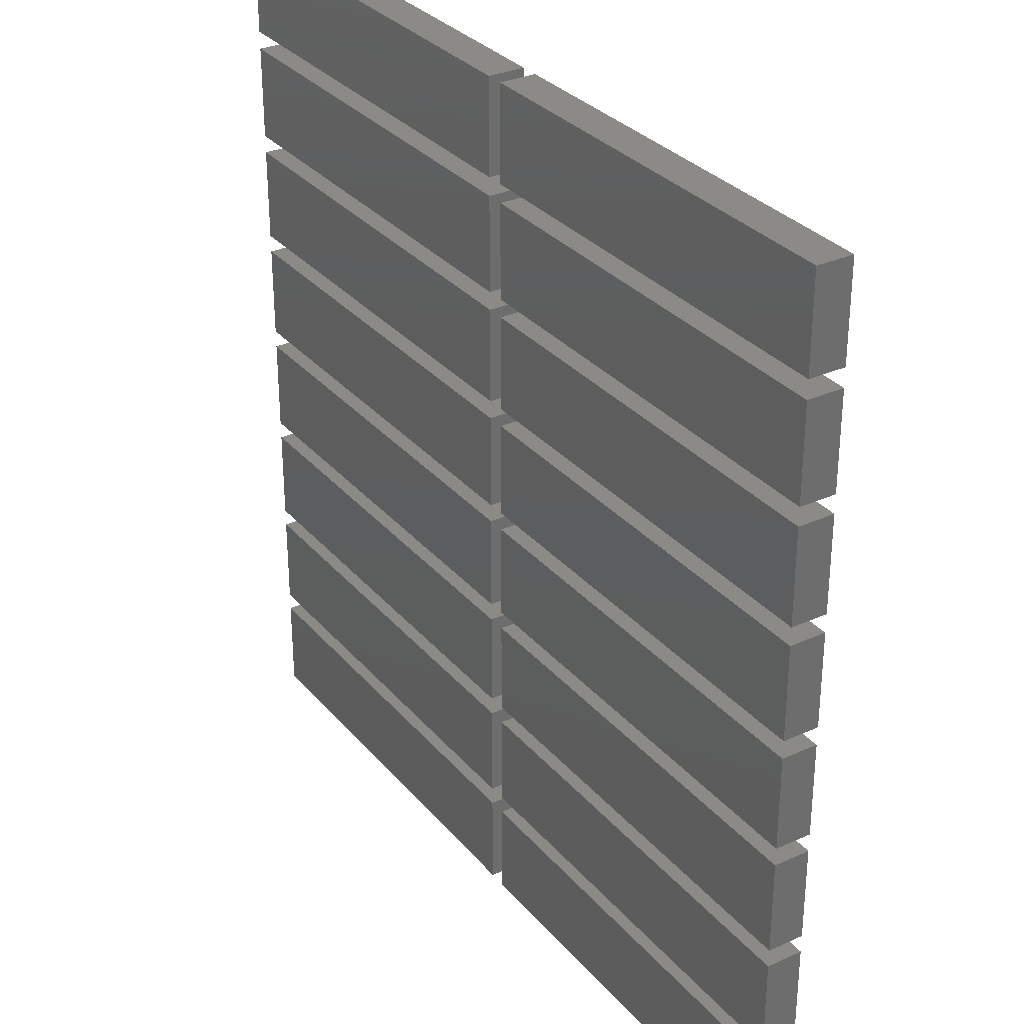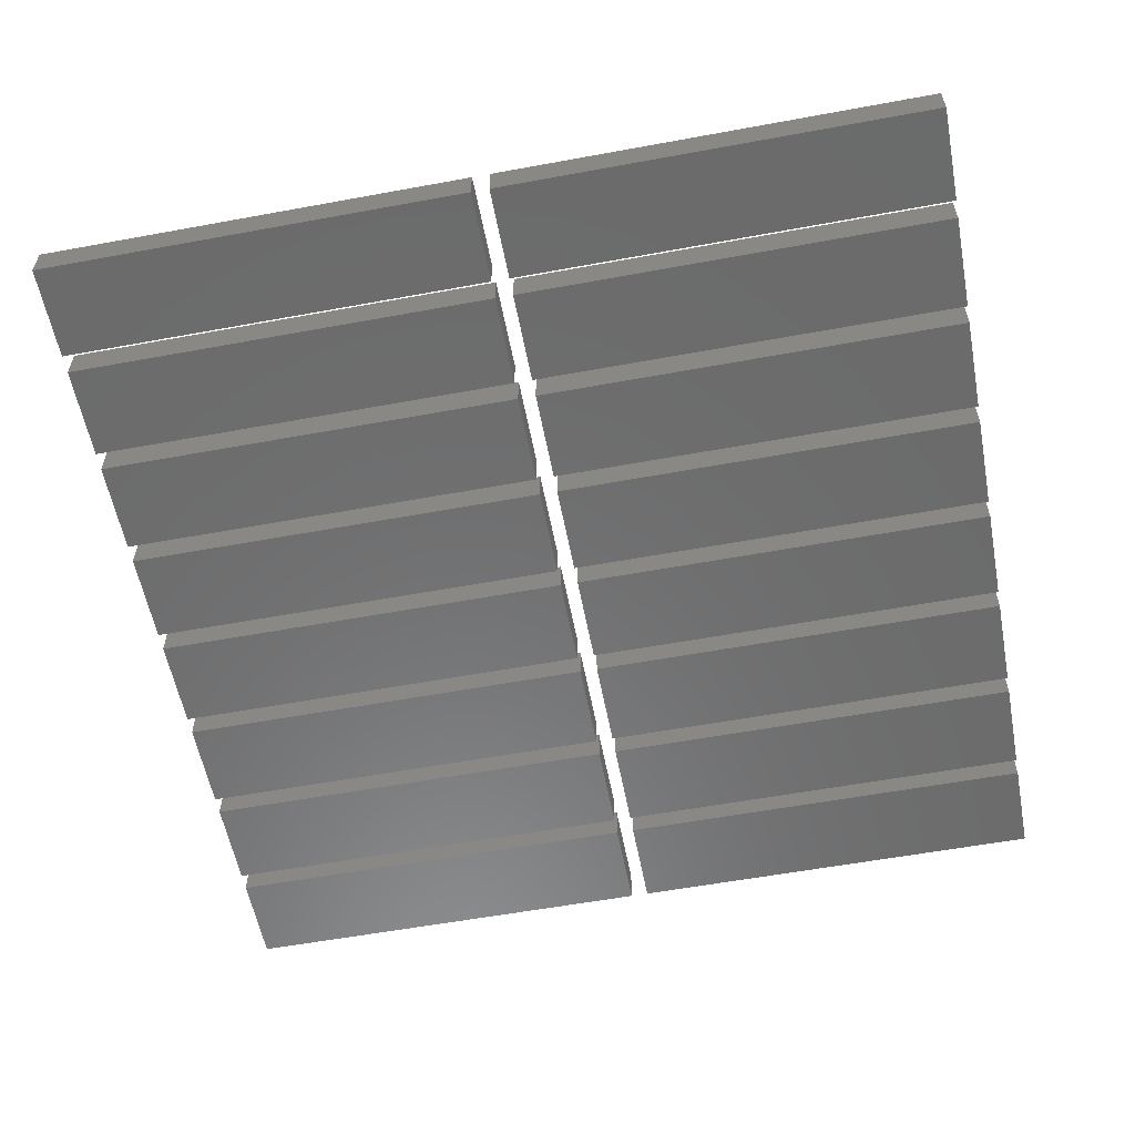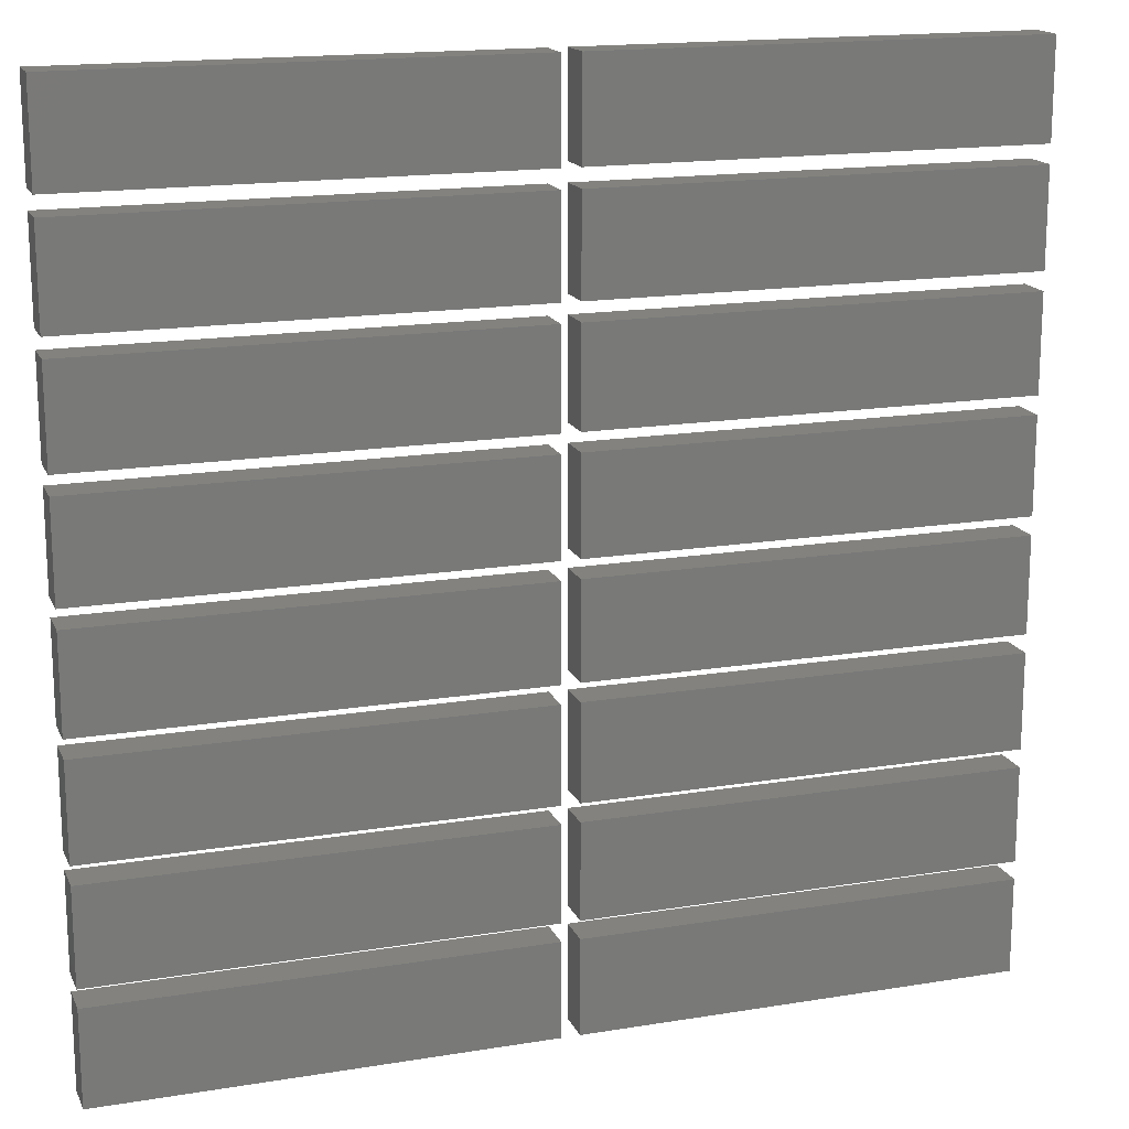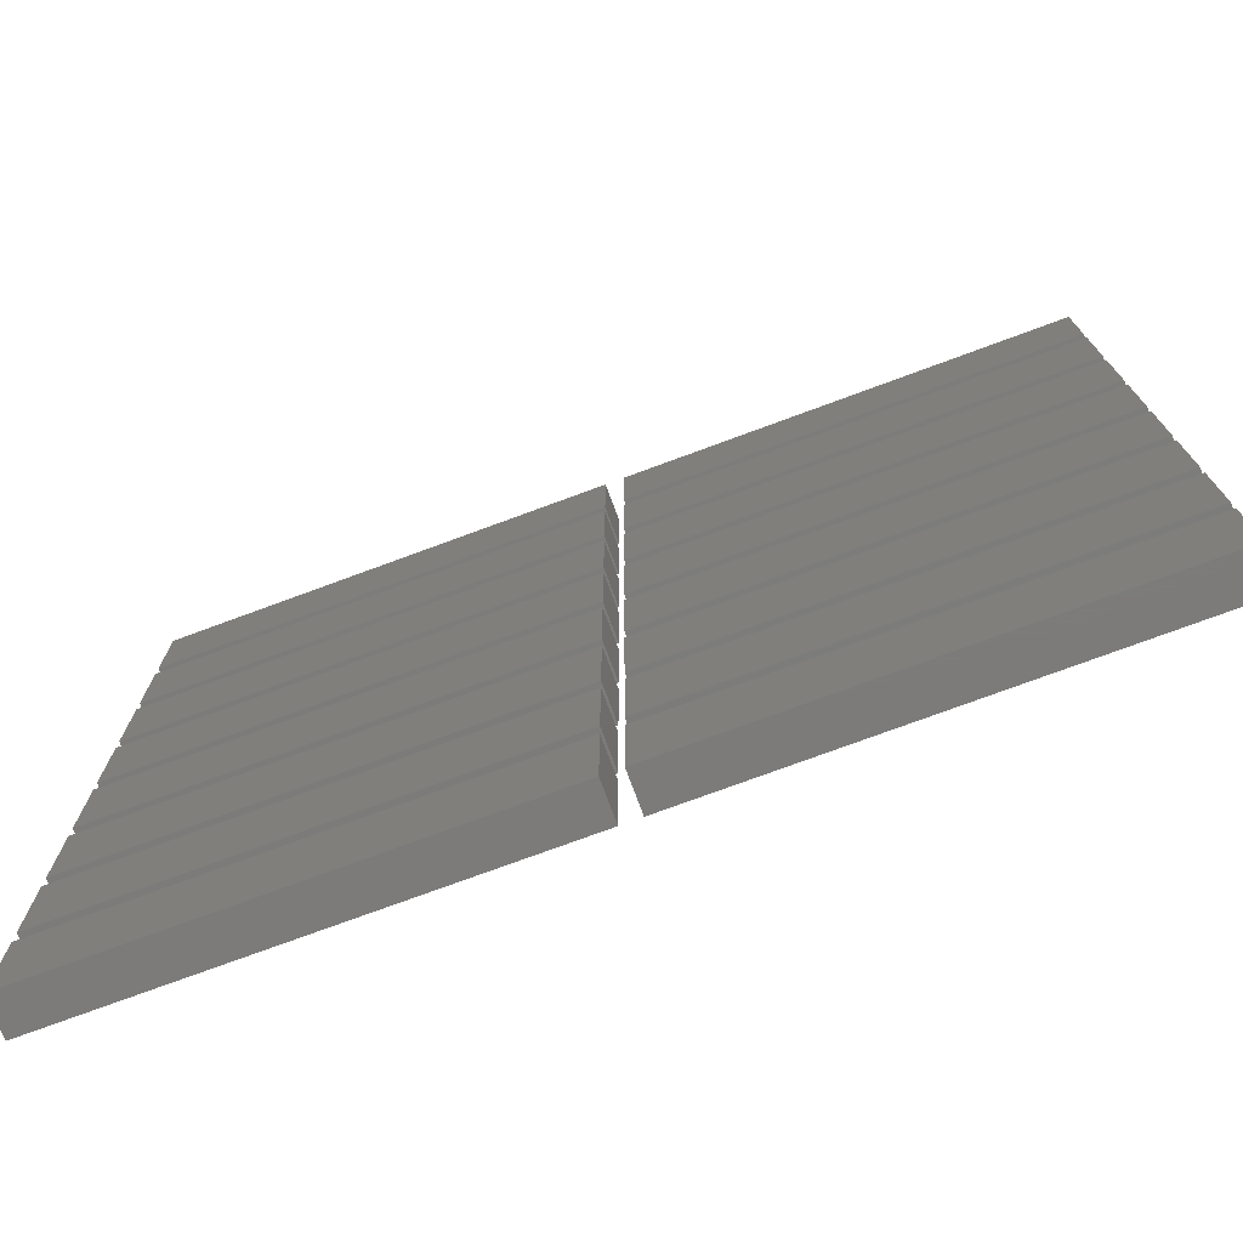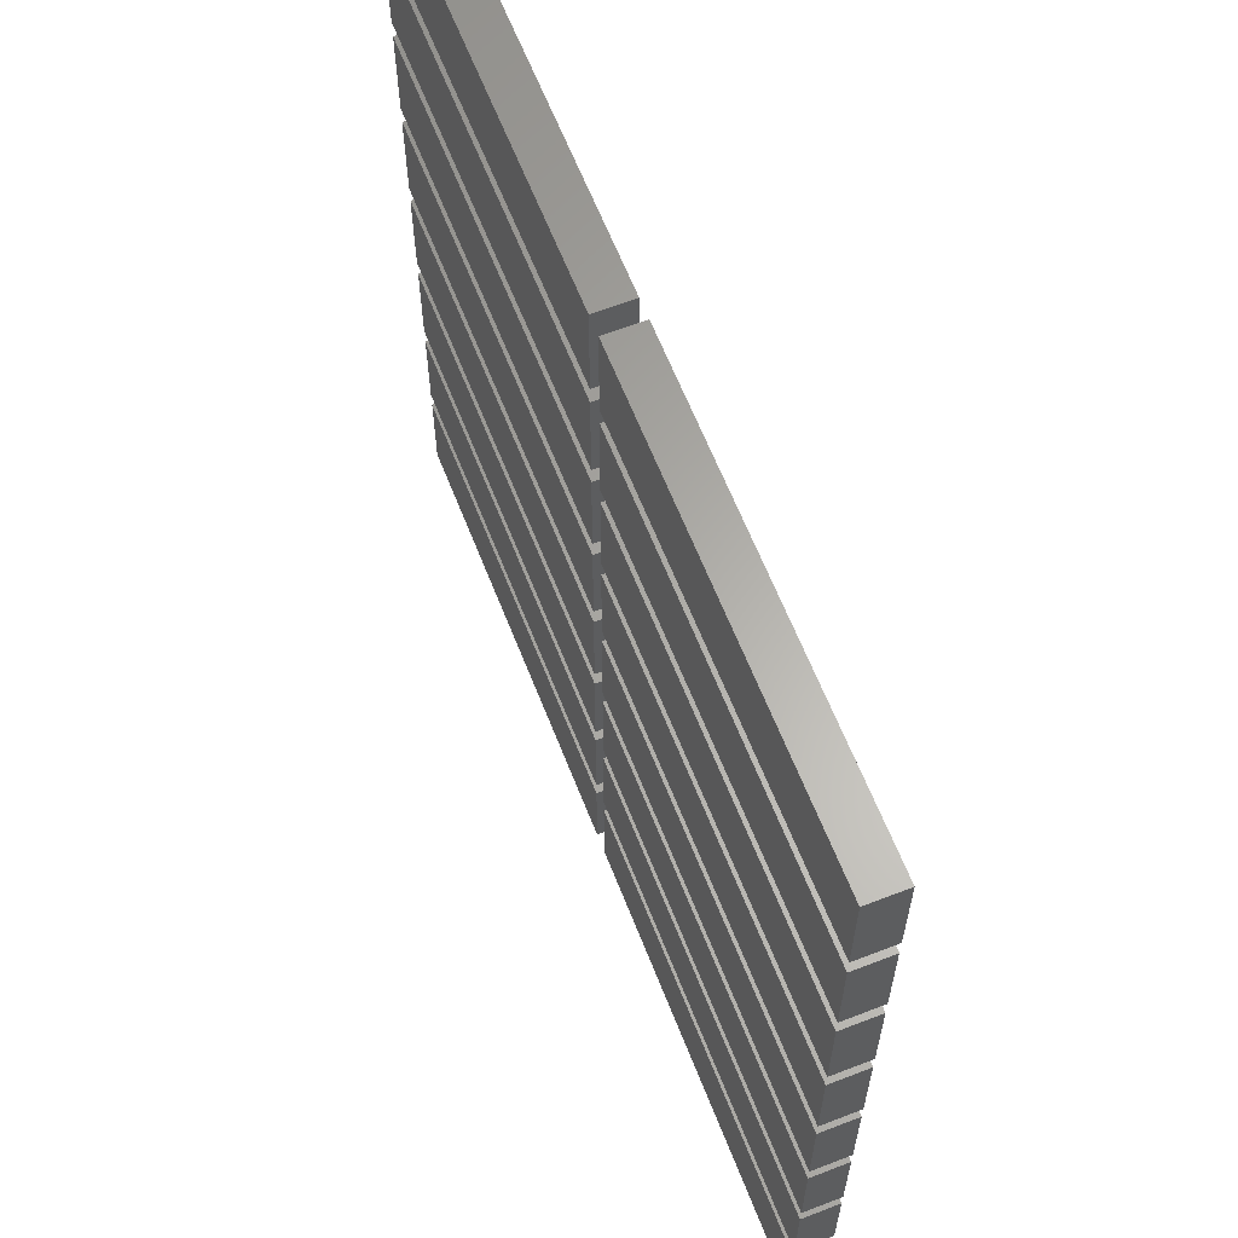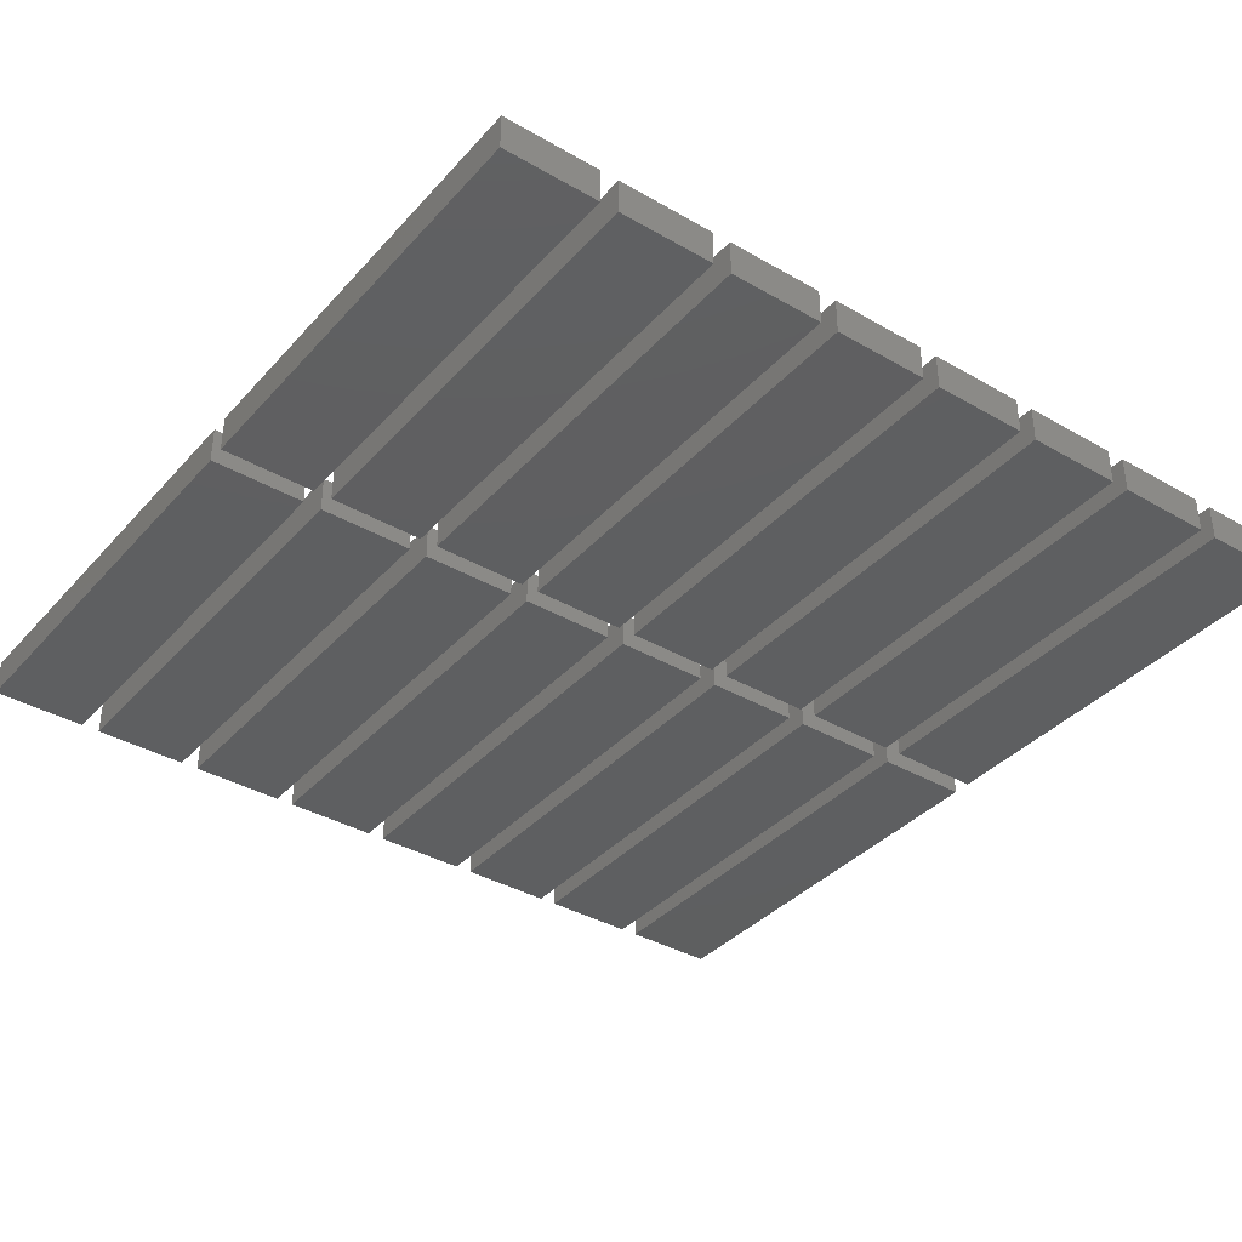
<metadata>
{"format":"stl","ext":"stl","renderer":"f3d","projection":"perspective","resolution":1024,"background":"white","views":[{"elev":31.1,"azim":57.2,"up":"+Y"},{"elev":-57.6,"azim":-169.2,"up":"+Z"},{"elev":16.7,"azim":-18.4,"up":"+Y"},{"elev":-75.1,"azim":20.3,"up":"+Y"},{"elev":63.1,"azim":-111.4,"up":"+Y"},{"elev":-37.5,"azim":53.5,"up":"+Z"}]}
</metadata>
<code>
# stl→obj: 128 verts, 192 faces
v 0.5 0.5 17.5
v 0.5 5.75 19.5
v 0.5 5.75 17.5
v 0.5 0.5 19.5
v 24.5 0.5 19.5
v 24.5 5.75 19.5
v 24.5 5.75 17.5
v 24.5 0.5 17.5
v 0.5 6.75 17.5
v 0.5 12 19.5
v 0.5 12 17.5
v 0.5 6.75 19.5
v 24.5 6.75 19.5
v 24.5 12 19.5
v 24.5 12 17.5
v 24.5 6.75 17.5
v 0.5 13 17.5
v 0.5 18.25 19.5
v 0.5 18.25 17.5
v 0.5 13 19.5
v 24.5 13 19.5
v 24.5 18.25 19.5
v 24.5 18.25 17.5
v 24.5 13 17.5
v 0.5 19.25 17.5
v 0.5 24.5 19.5
v 0.5 24.5 17.5
v 0.5 19.25 19.5
v 24.5 19.25 19.5
v 24.5 24.5 19.5
v 24.5 24.5 17.5
v 24.5 19.25 17.5
v 0.5 25.5 17.5
v 0.5 30.75 19.5
v 0.5 30.75 17.5
v 0.5 25.5 19.5
v 24.5 25.5 19.5
v 24.5 30.75 19.5
v 24.5 30.75 17.5
v 24.5 25.5 17.5
v 0.5 31.75 17.5
v 0.5 37 19.5
v 0.5 37 17.5
v 0.5 31.75 19.5
v 24.5 31.75 19.5
v 24.5 37 19.5
v 24.5 37 17.5
v 24.5 31.75 17.5
v 0.5 38 17.5
v 0.5 43.25 19.5
v 0.5 43.25 17.5
v 0.5 38 19.5
v 24.5 38 19.5
v 24.5 43.25 19.5
v 24.5 43.25 17.5
v 24.5 38 17.5
v 0.5 44.25 17.5
v 0.5 49.5 19.5
v 0.5 49.5 17.5
v 0.5 44.25 19.5
v 24.5 44.25 19.5
v 24.5 49.5 19.5
v 24.5 49.5 17.5
v 24.5 44.25 17.5
v 25.5 0.5 17.5
v 25.5 5.75 19.5
v 25.5 5.75 17.5
v 25.5 0.5 19.5
v 49.5 0.5 19.5
v 49.5 5.75 19.5
v 49.5 5.75 17.5
v 49.5 0.5 17.5
v 25.5 6.75 17.5
v 25.5 12 19.5
v 25.5 12 17.5
v 25.5 6.75 19.5
v 49.5 6.75 19.5
v 49.5 12 19.5
v 49.5 12 17.5
v 49.5 6.75 17.5
v 25.5 13 17.5
v 25.5 18.25 19.5
v 25.5 18.25 17.5
v 25.5 13 19.5
v 49.5 13 19.5
v 49.5 18.25 19.5
v 49.5 18.25 17.5
v 49.5 13 17.5
v 25.5 19.25 17.5
v 25.5 24.5 19.5
v 25.5 24.5 17.5
v 25.5 19.25 19.5
v 49.5 19.25 19.5
v 49.5 24.5 19.5
v 49.5 24.5 17.5
v 49.5 19.25 17.5
v 25.5 25.5 17.5
v 25.5 30.75 19.5
v 25.5 30.75 17.5
v 25.5 25.5 19.5
v 49.5 25.5 19.5
v 49.5 30.75 19.5
v 49.5 30.75 17.5
v 49.5 25.5 17.5
v 25.5 31.75 17.5
v 25.5 37 19.5
v 25.5 37 17.5
v 25.5 31.75 19.5
v 49.5 31.75 19.5
v 49.5 37 19.5
v 49.5 37 17.5
v 49.5 31.75 17.5
v 25.5 38 17.5
v 25.5 43.25 19.5
v 25.5 43.25 17.5
v 25.5 38 19.5
v 49.5 38 19.5
v 49.5 43.25 19.5
v 49.5 43.25 17.5
v 49.5 38 17.5
v 25.5 44.25 17.5
v 25.5 49.5 19.5
v 25.5 49.5 17.5
v 25.5 44.25 19.5
v 49.5 44.25 19.5
v 49.5 49.5 19.5
v 49.5 49.5 17.5
v 49.5 44.25 17.5
f 1 2 3
f 2 1 4
f 2 5 6
f 5 2 4
f 5 7 6
f 7 5 8
f 1 7 8
f 7 1 3
f 1 5 4
f 5 1 8
f 7 2 6
f 2 7 3
f 9 10 11
f 10 9 12
f 10 13 14
f 13 10 12
f 13 15 14
f 15 13 16
f 9 15 16
f 15 9 11
f 9 13 12
f 13 9 16
f 15 10 14
f 10 15 11
f 17 18 19
f 18 17 20
f 18 21 22
f 21 18 20
f 21 23 22
f 23 21 24
f 17 23 24
f 23 17 19
f 17 21 20
f 21 17 24
f 23 18 22
f 18 23 19
f 25 26 27
f 26 25 28
f 26 29 30
f 29 26 28
f 29 31 30
f 31 29 32
f 25 31 32
f 31 25 27
f 25 29 28
f 29 25 32
f 31 26 30
f 26 31 27
f 33 34 35
f 34 33 36
f 34 37 38
f 37 34 36
f 37 39 38
f 39 37 40
f 39 34 38
f 34 39 35
f 33 39 40
f 39 33 35
f 33 37 36
f 37 33 40
f 41 42 43
f 42 41 44
f 42 45 46
f 45 42 44
f 45 47 46
f 47 45 48
f 47 42 46
f 42 47 43
f 41 47 48
f 47 41 43
f 41 45 44
f 45 41 48
f 49 50 51
f 50 49 52
f 50 53 54
f 53 50 52
f 53 55 54
f 55 53 56
f 55 50 54
f 50 55 51
f 49 55 56
f 55 49 51
f 49 53 52
f 53 49 56
f 57 58 59
f 58 57 60
f 58 61 62
f 61 58 60
f 61 63 62
f 63 61 64
f 63 58 62
f 58 63 59
f 57 63 64
f 63 57 59
f 57 61 60
f 61 57 64
f 65 66 67
f 66 65 68
f 66 69 70
f 69 66 68
f 69 71 70
f 71 69 72
f 65 71 72
f 71 65 67
f 65 69 68
f 69 65 72
f 71 66 70
f 66 71 67
f 73 74 75
f 74 73 76
f 74 77 78
f 77 74 76
f 77 79 78
f 79 77 80
f 79 74 78
f 74 79 75
f 73 79 80
f 79 73 75
f 73 77 76
f 77 73 80
f 81 82 83
f 82 81 84
f 82 85 86
f 85 82 84
f 85 87 86
f 87 85 88
f 81 87 88
f 87 81 83
f 81 85 84
f 85 81 88
f 87 82 86
f 82 87 83
f 89 90 91
f 90 89 92
f 90 93 94
f 93 90 92
f 93 95 94
f 95 93 96
f 95 90 94
f 90 95 91
f 89 95 96
f 95 89 91
f 89 93 92
f 93 89 96
f 97 98 99
f 98 97 100
f 98 101 102
f 101 98 100
f 101 103 102
f 103 101 104
f 103 98 102
f 98 103 99
f 97 103 104
f 103 97 99
f 97 101 100
f 101 97 104
f 105 106 107
f 106 105 108
f 106 109 110
f 109 106 108
f 109 111 110
f 111 109 112
f 111 106 110
f 106 111 107
f 105 111 112
f 111 105 107
f 105 109 108
f 109 105 112
f 113 114 115
f 114 113 116
f 114 117 118
f 117 114 116
f 117 119 118
f 119 117 120
f 113 119 120
f 119 113 115
f 113 117 116
f 117 113 120
f 119 114 118
f 114 119 115
f 121 122 123
f 122 121 124
f 122 125 126
f 125 122 124
f 125 127 126
f 127 125 128
f 127 122 126
f 122 127 123
f 121 127 128
f 127 121 123
f 121 125 124
f 125 121 128

</code>
